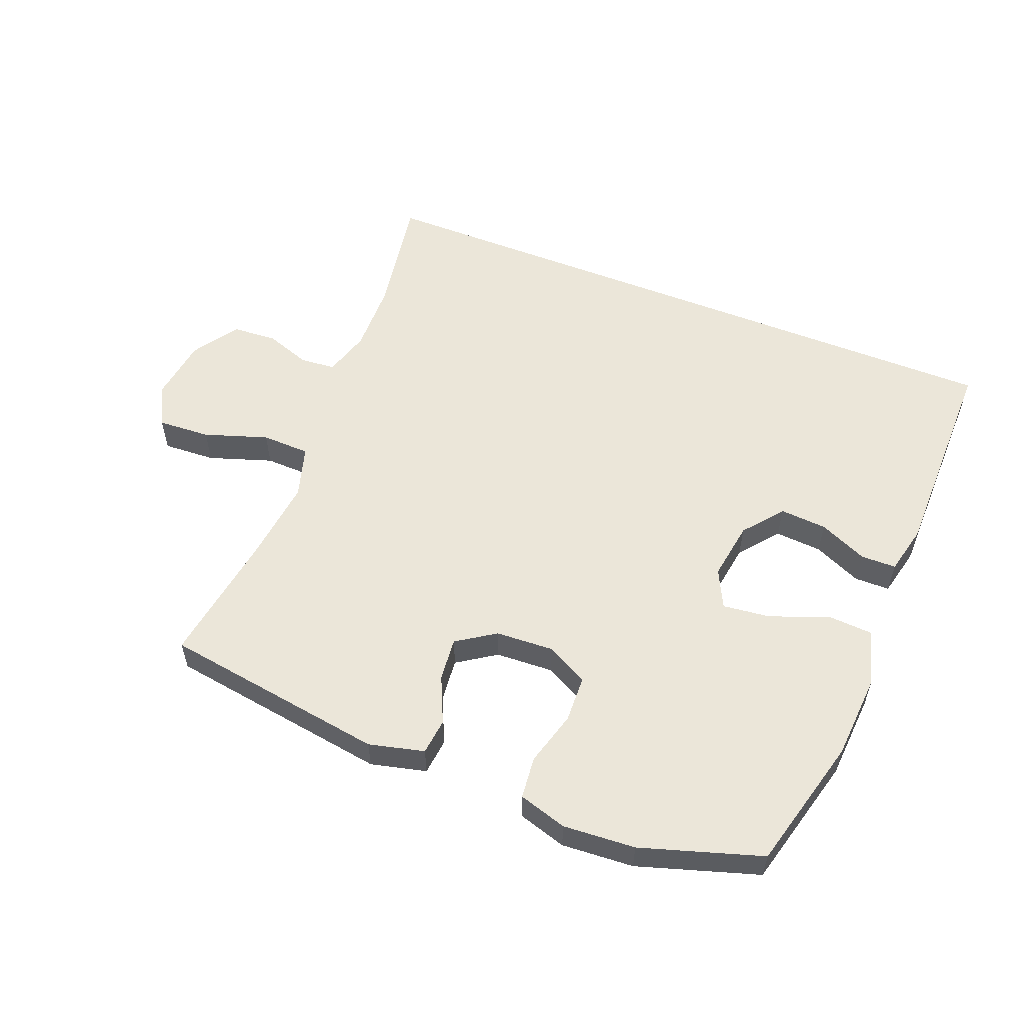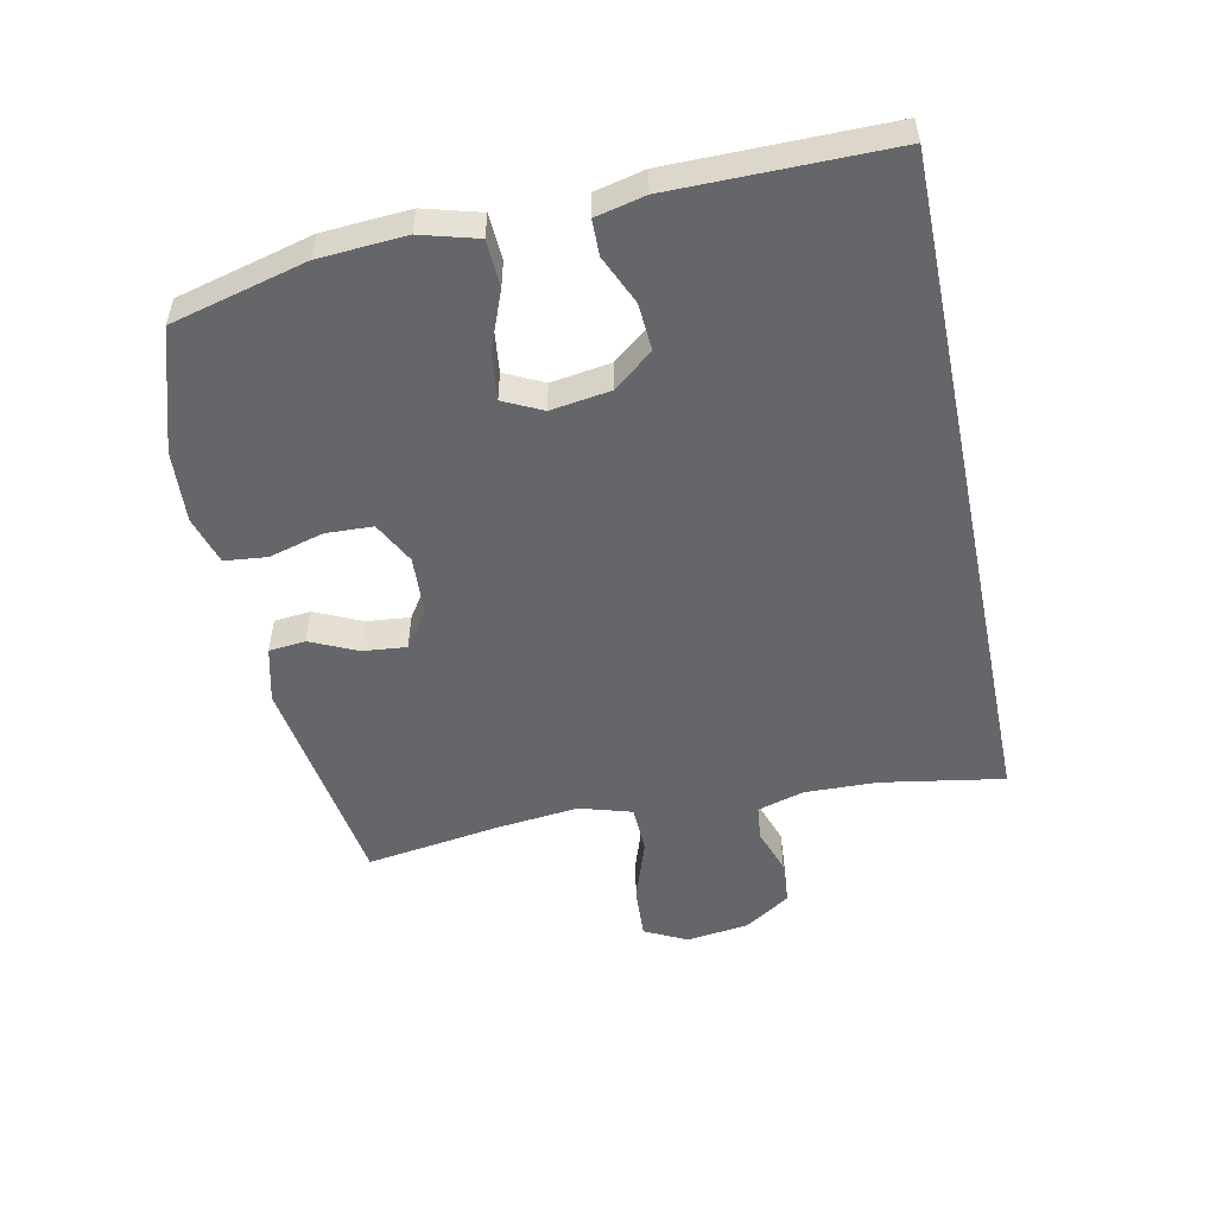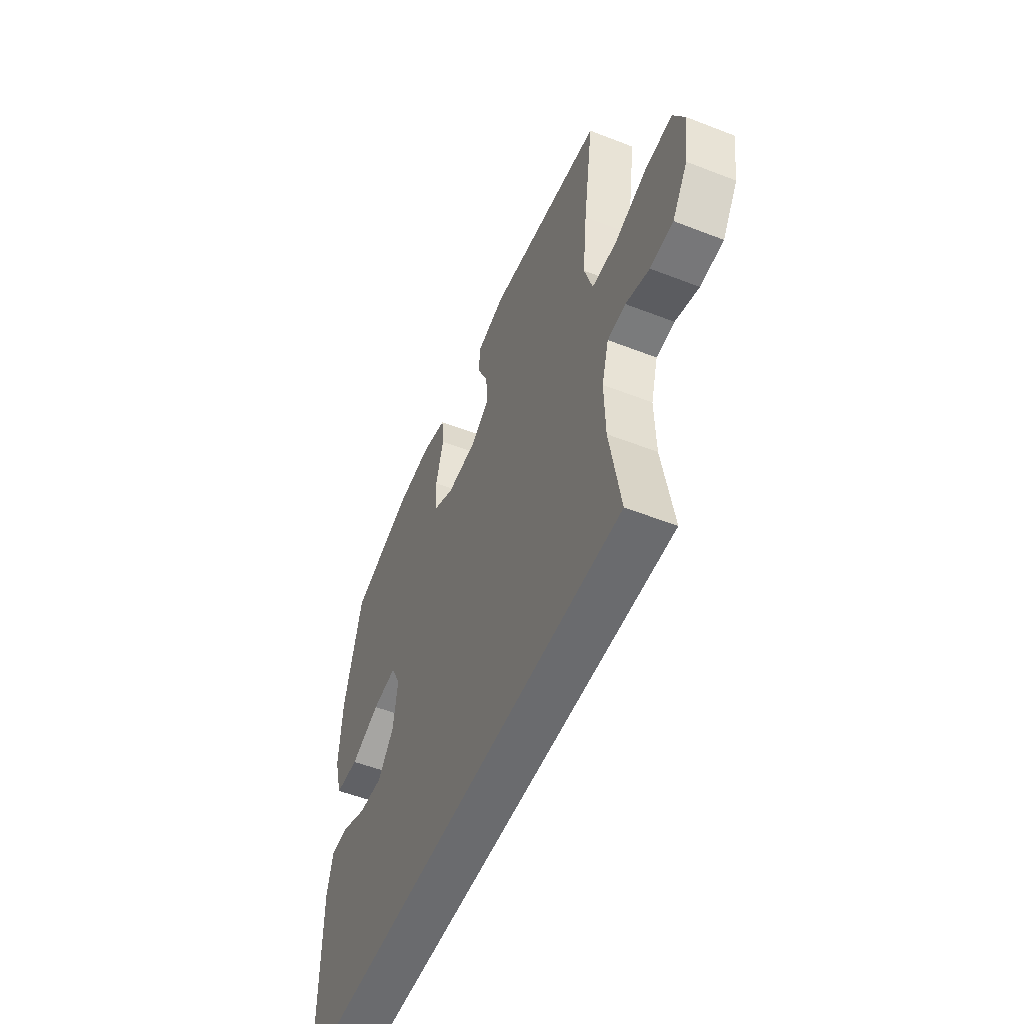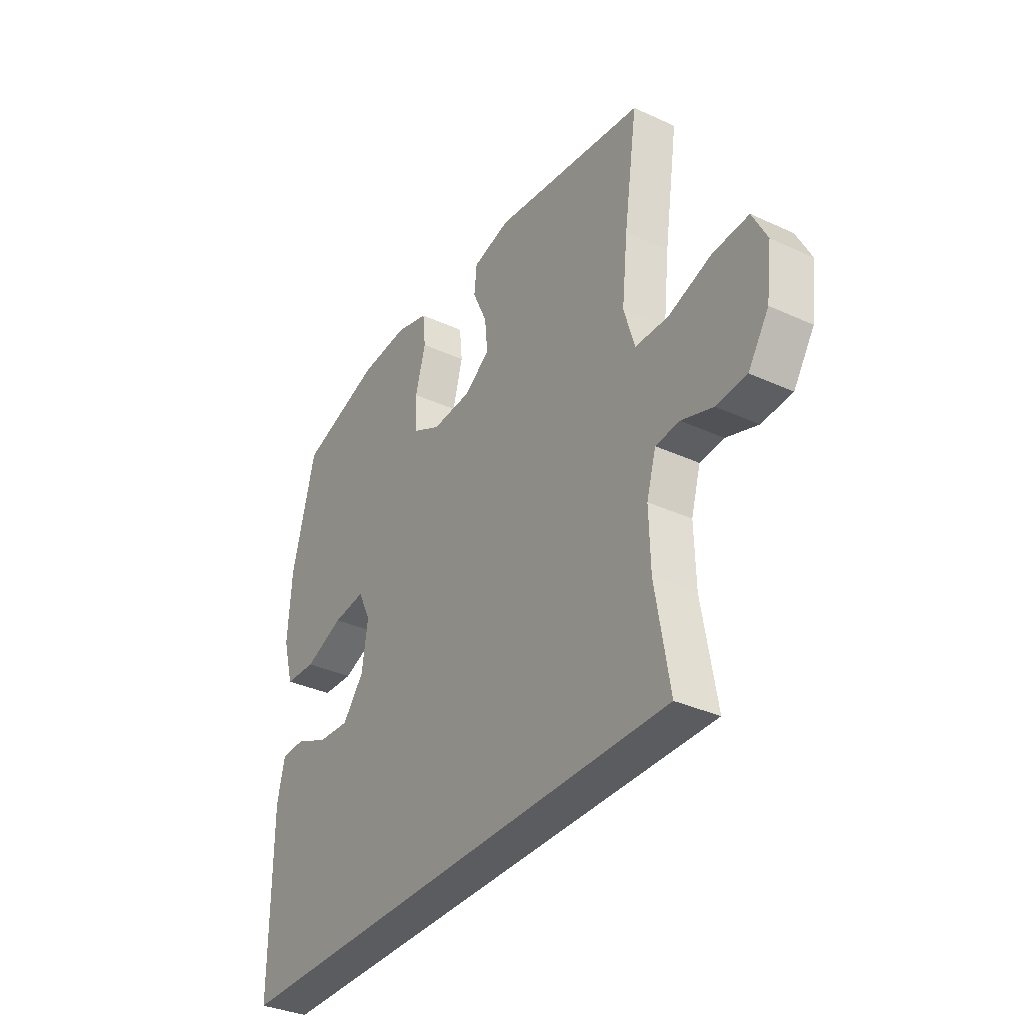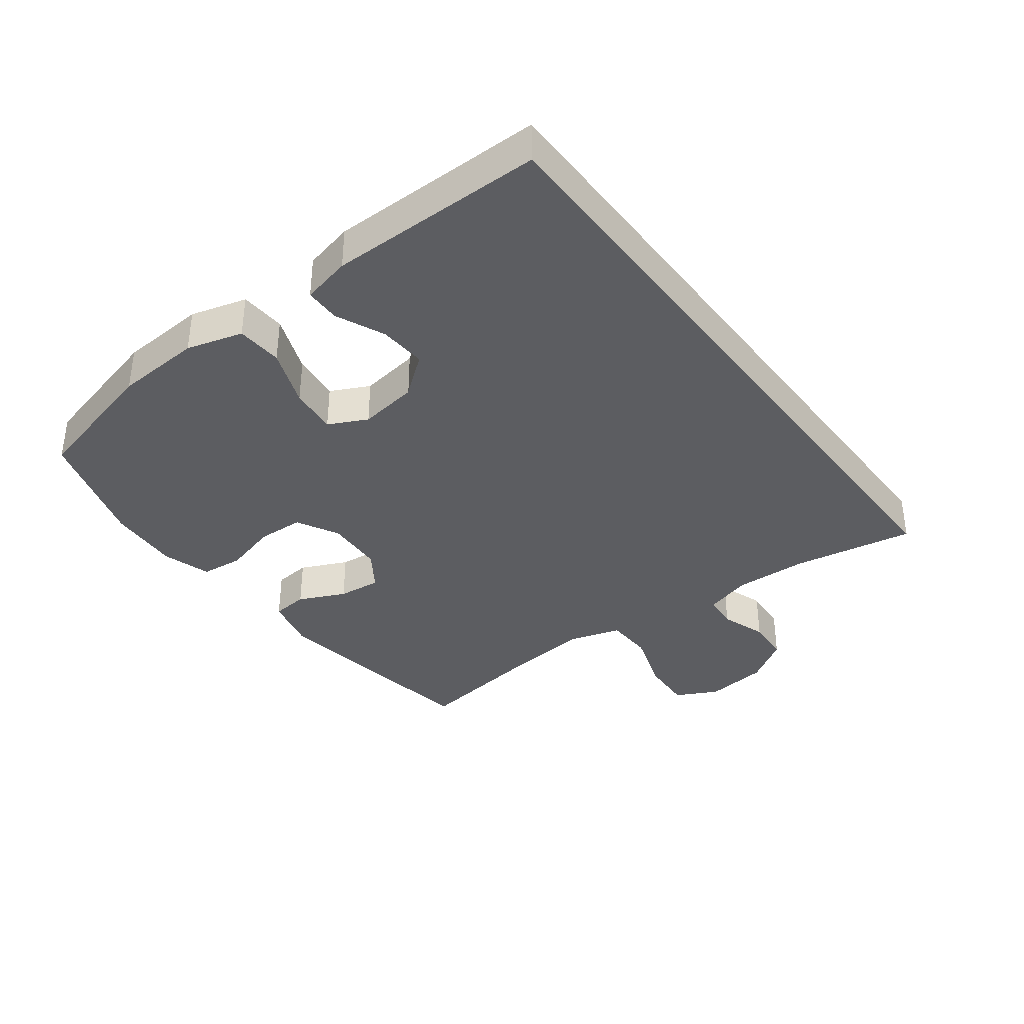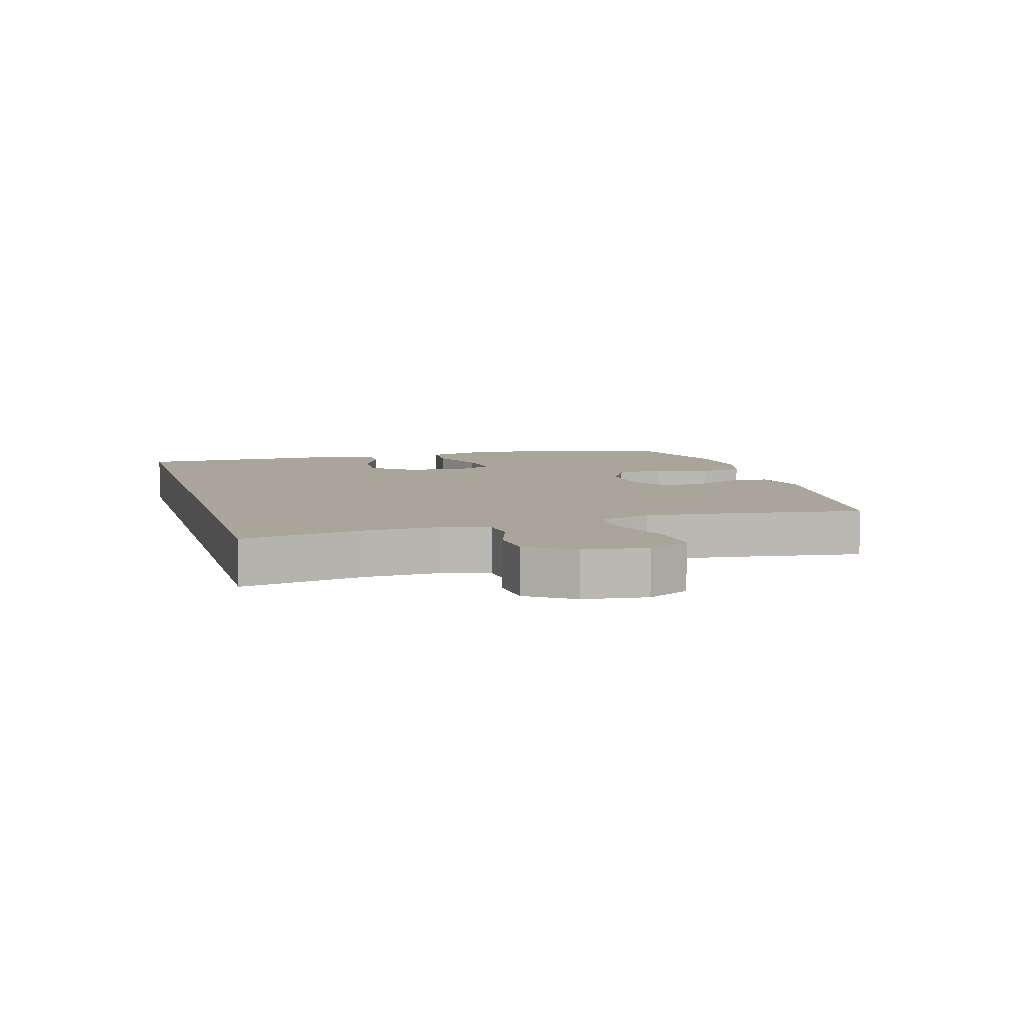
<metadata>
{"format":"obj","ext":"obj","renderer":"f3d","projection":"perspective","resolution":1024,"background":"white","views":[{"elev":55.9,"azim":21.8,"up":"+Y"},{"elev":-51.9,"azim":101.8,"up":"+Y"},{"elev":-53.4,"azim":-112.6,"up":"+Z"},{"elev":-34.7,"azim":-121.6,"up":"+Z"},{"elev":-36.6,"azim":127.0,"up":"+Y"},{"elev":7.6,"azim":-106.2,"up":"+Y"}]}
</metadata>
<code>
v 0.559 0.07 -0.5
v -0.528 0.07 -0.5
v -0.495 0.07 -0.306
v -0.492 0.07 -0.191
v -0.514 0.07 -0.116
v -0.57 0.07 -0.111
v -0.643 0.07 -0.136
v -0.714 0.07 -0.131
v -0.762 0.07 -0.058
v -0.775 0.07 0.042
v -0.741 0.07 0.109
v -0.657 0.07 0.104
v -0.556 0.07 0.07
v -0.479 0.07 0.072
v -0.454 0.07 0.155
v -0.468 0.07 0.285
v -0.5 0.07 0.5
v -0.143 0.07 0.552
v -0.055 0.07 0.53
v -0.049 0.07 0.472
v -0.083 0.07 0.398
v -0.09 0.07 0.329
v -0.029 0.07 0.288
v 0.063 0.07 0.283
v 0.13 0.07 0.318
v 0.133 0.07 0.392
v 0.109 0.07 0.479
v 0.116 0.07 0.546
v 0.193 0.07 0.569
v 0.308 0.07 0.561
v 0.5 0.07 0.5
v 0.555 0.07 0.286
v 0.564 0.07 0.149
v 0.539 0.07 0.06
v 0.466 0.07 0.056
v 0.374 0.07 0.092
v 0.298 0.07 0.101
v 0.268 0.07 0.04
v 0.282 0.07 -0.054
v 0.332 0.07 -0.117
v 0.407 0.07 -0.112
v 0.484 0.07 -0.078
v 0.54 0.07 -0.079
v 0.558 0.07 -0.157
v 0.559 0 -0.5
v -0.528 0 -0.5
v -0.495 0 -0.306
v -0.492 0 -0.191
v -0.514 0 -0.116
v -0.57 0 -0.111
v -0.643 0 -0.136
v -0.714 0 -0.131
v -0.762 0 -0.058
v -0.775 0 0.042
v -0.741 0 0.109
v -0.657 0 0.104
v -0.556 0 0.07
v -0.479 0 0.072
v -0.454 0 0.155
v -0.468 0 0.285
v -0.5 0 0.5
v -0.143 0 0.552
v -0.055 0 0.53
v -0.049 0 0.472
v -0.083 0 0.398
v -0.09 0 0.329
v -0.029 0 0.288
v 0.063 0 0.283
v 0.13 0 0.318
v 0.133 0 0.392
v 0.109 0 0.479
v 0.116 0 0.546
v 0.193 0 0.569
v 0.308 0 0.561
v 0.5 0 0.5
v 0.555 0 0.286
v 0.564 0 0.149
v 0.539 0 0.06
v 0.466 0 0.056
v 0.374 0 0.092
v 0.298 0 0.101
v 0.268 0 0.04
v 0.282 0 -0.054
v 0.332 0 -0.117
v 0.407 0 -0.112
v 0.484 0 -0.078
v 0.54 0 -0.079
v 0.558 0 -0.157
f 43 44 1
f 42 43 1
f 41 42 1
f 1 2 3
f 41 1 3
f 40 41 3
f 39 40 3 4
f 38 39 4 5
f 37 38 5 6
f 34 35 36
f 33 34 36
f 32 33 36
f 31 32 36
f 30 31 36
f 29 30 36
f 28 29 36
f 27 28 36
f 26 27 36
f 25 26 36 37
f 24 25 37 6
f 19 20 21
f 18 19 21
f 17 18 21
f 16 17 21
f 15 16 21 22
f 14 15 22 23
f 11 12 13
f 10 11 13
f 9 10 13
f 8 9 13
f 7 8 13
f 6 7 13
f 6 13 14
f 6 14 23 24
f 45 88 87
f 45 87 86
f 45 86 85
f 47 46 45
f 47 45 85
f 47 85 84
f 48 47 84 83
f 49 48 83 82
f 50 49 82 81
f 80 79 78
f 80 78 77
f 80 77 76
f 80 76 75
f 80 75 74
f 80 74 73
f 80 73 72
f 80 72 71
f 80 71 70
f 81 80 70 69
f 50 81 69 68
f 65 64 63
f 65 63 62
f 65 62 61
f 65 61 60
f 66 65 60 59
f 67 66 59 58
f 57 56 55
f 57 55 54
f 57 54 53
f 57 53 52
f 57 52 51
f 57 51 50
f 58 57 50
f 68 67 58 50
f 1 45 46 2
f 2 46 47 3
f 3 47 48 4
f 4 48 49 5
f 5 49 50 6
f 6 50 51 7
f 7 51 52 8
f 8 52 53 9
f 9 53 54 10
f 10 54 55 11
f 11 55 56 12
f 12 56 57 13
f 13 57 58 14
f 14 58 59 15
f 15 59 60 16
f 16 60 61 17
f 17 61 62 18
f 18 62 63 19
f 19 63 64 20
f 20 64 65 21
f 21 65 66 22
f 22 66 67 23
f 23 67 68 24
f 24 68 69 25
f 25 69 70 26
f 26 70 71 27
f 27 71 72 28
f 28 72 73 29
f 29 73 74 30
f 30 74 75 31
f 31 75 76 32
f 32 76 77 33
f 33 77 78 34
f 34 78 79 35
f 35 79 80 36
f 36 80 81 37
f 37 81 82 38
f 38 82 83 39
f 39 83 84 40
f 40 84 85 41
f 41 85 86 42
f 42 86 87 43
f 43 87 88 44
f 44 88 45 1

</code>
